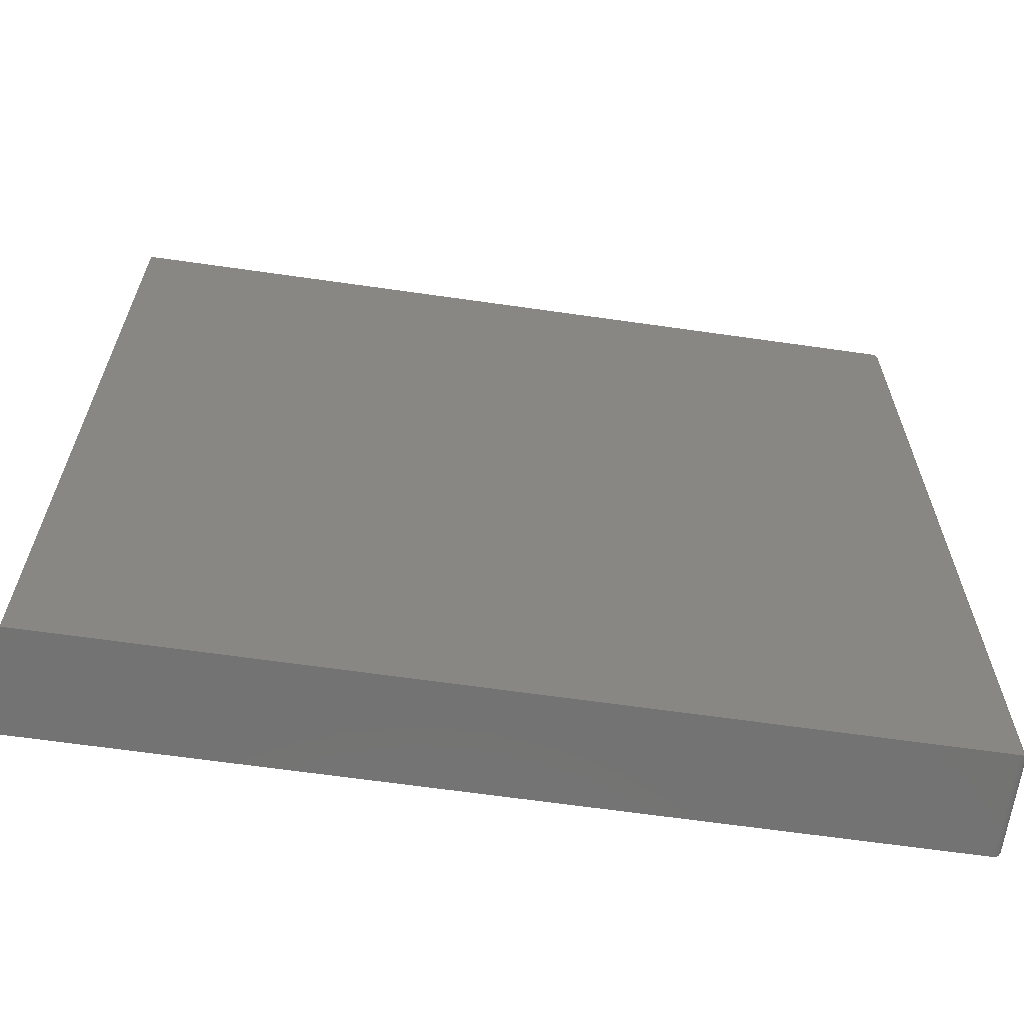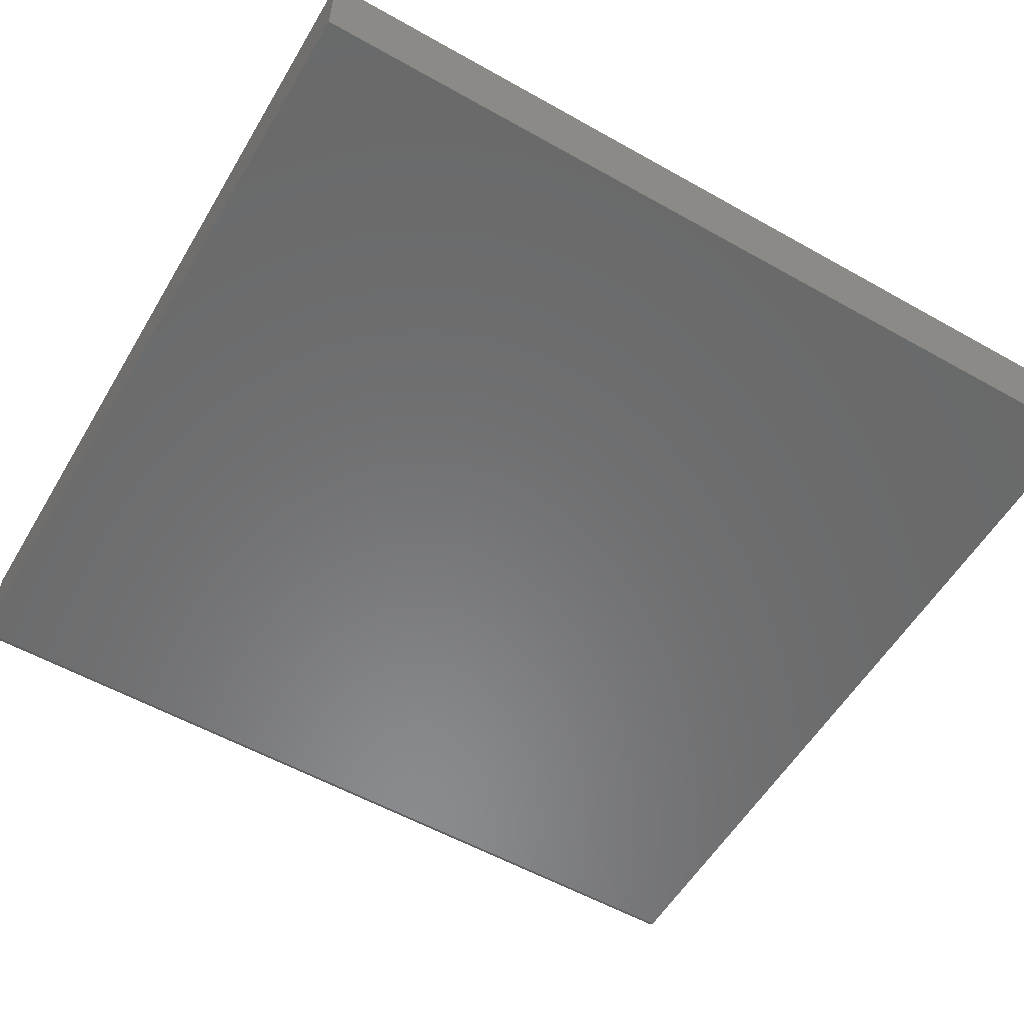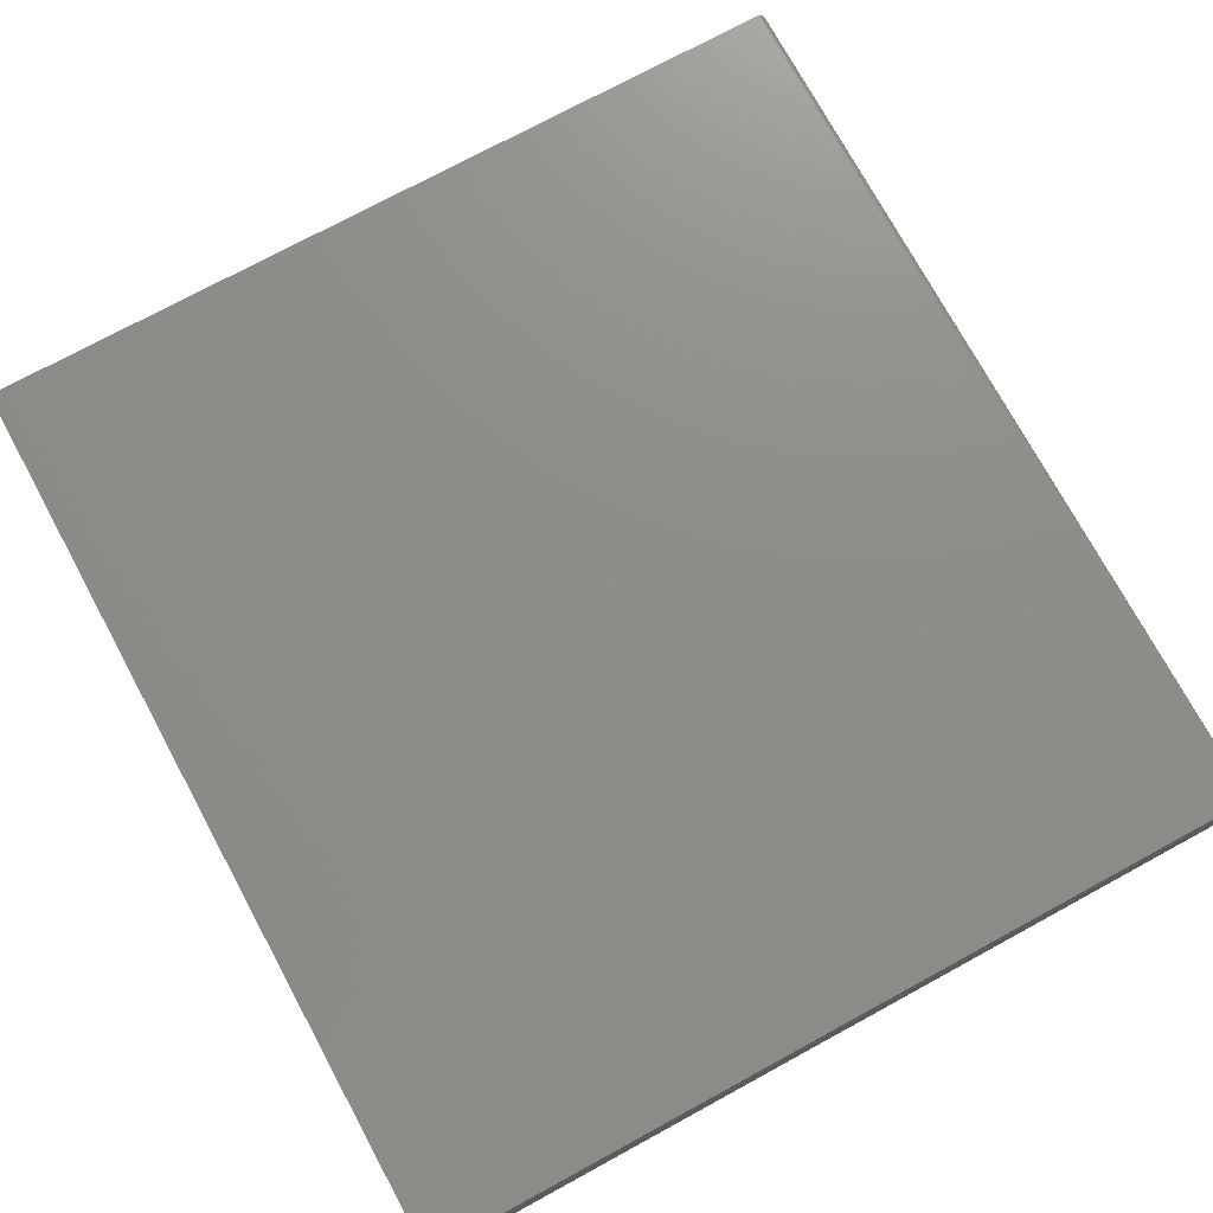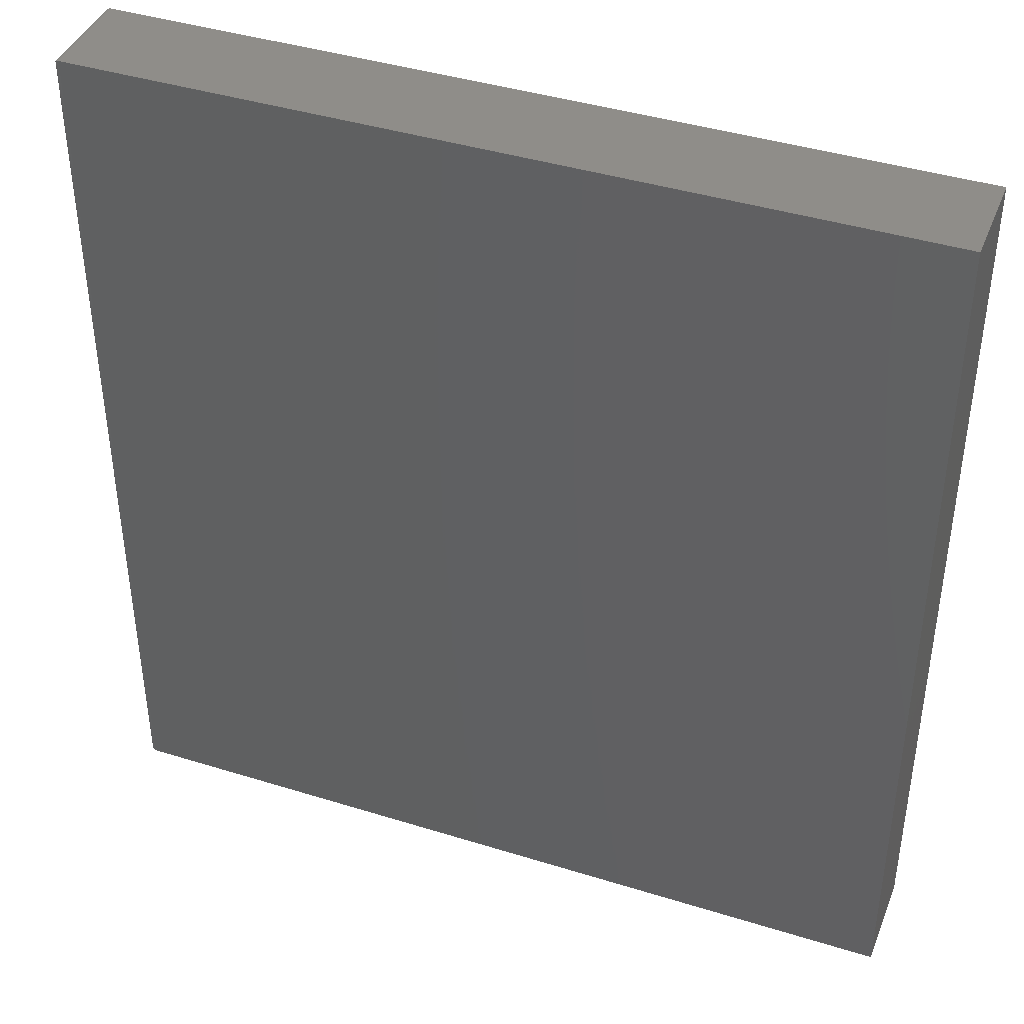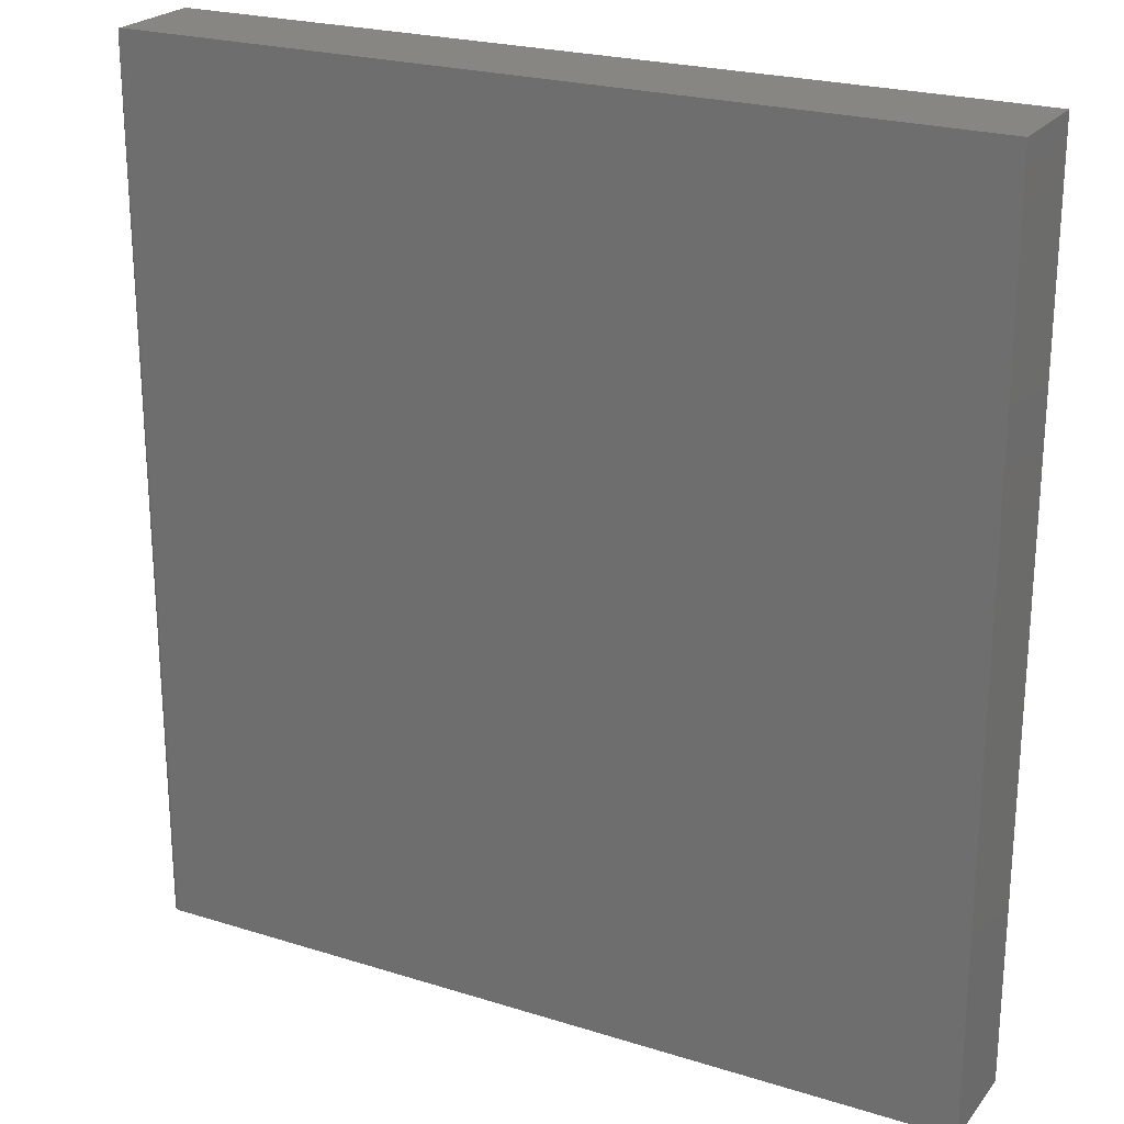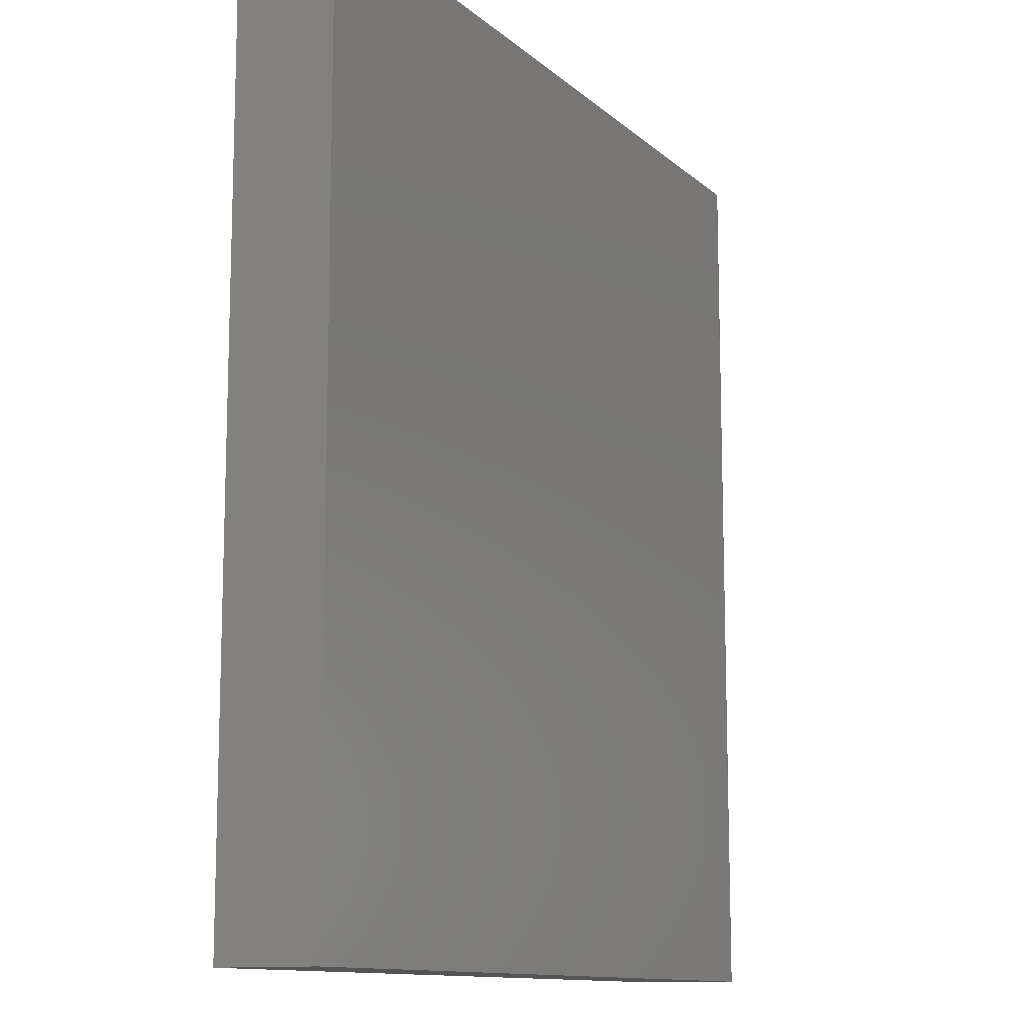
<metadata>
{"format":"stl","ext":"stl","renderer":"f3d","projection":"perspective","resolution":1024,"background":"white","views":[{"elev":-64.9,"azim":-8.2,"up":"+Y"},{"elev":-56.4,"azim":-120.5,"up":"+Z"},{"elev":74.5,"azim":-28.5,"up":"+Z"},{"elev":41.3,"azim":-159.3,"up":"+Y"},{"elev":23.2,"azim":-152.1,"up":"+Y"},{"elev":-11.9,"azim":-62.1,"up":"+Y"}]}
</metadata>
<code>
# stl→obj: 40 verts, 76 faces
v -0.375 -0.4453 0.1328
v 0.737 -0.4453 0.1328
v -0.375 0.75 0.1328
v 0.737 0.75 0.1328
v -0.375 -0.4453 0
v -0.375 0.75 0
v 0.737 -0.4453 0
v 0.737 0.75 0
v 0.7448 -0.4375 0.125
v 0.7448 -0.4375 0.007812
v 0.7448 0.7422 0.125
v 0.7448 0.7422 0.007812
v 0.7447 -0.4387 0.006571
v 0.7447 0.7434 0.006567
v 0.7392 -0.445 0.0003152
v 0.7415 0.7486 0.001405
v 0.7415 -0.4439 0.001405
v 0.7425 0.7478 0.00221
v 0.7425 -0.4431 0.00221
v 0.7433 0.7468 0.003156
v 0.7433 -0.4422 0.003156
v 0.7439 0.7458 0.004218
v 0.7439 -0.4411 0.004218
v 0.7444 0.7446 0.005364
v 0.7444 -0.4399 0.005364
v 0.7392 0.7497 0.0003152
v 0.7447 0.7434 0.1262
v 0.7415 0.7486 0.1314
v 0.7425 0.7478 0.1306
v 0.7433 0.7468 0.1297
v 0.7439 0.7458 0.1286
v 0.7444 0.7446 0.1274
v 0.7392 0.7497 0.1325
v 0.7447 -0.4387 0.1262
v 0.7444 -0.4399 0.1274
v 0.7439 -0.4411 0.1286
v 0.7433 -0.4422 0.1297
v 0.7425 -0.4431 0.1306
v 0.7415 -0.4439 0.1314
v 0.7392 -0.445 0.1325
f 1 2 3
f 3 2 4
f 5 6 7
f 7 6 8
f 4 8 3
f 3 8 6
f 9 10 11
f 11 10 12
f 1 5 2
f 2 5 7
f 12 13 14
f 12 10 13
f 15 16 17
f 16 18 17
f 17 18 19
f 18 20 19
f 19 20 21
f 20 22 21
f 21 22 23
f 22 24 23
f 23 24 25
f 24 14 25
f 25 14 13
f 7 8 15
f 15 8 26
f 15 26 16
f 11 14 27
f 11 12 14
f 26 28 16
f 28 29 16
f 16 29 18
f 29 30 18
f 18 30 20
f 30 31 20
f 20 31 22
f 31 32 22
f 22 32 24
f 32 27 24
f 24 27 14
f 8 4 26
f 26 4 33
f 26 33 28
f 9 27 34
f 9 11 27
f 27 32 34
f 34 32 35
f 32 31 35
f 35 31 36
f 31 30 36
f 36 30 37
f 30 29 37
f 37 29 38
f 29 28 38
f 38 28 39
f 28 33 39
f 4 2 33
f 33 2 40
f 33 40 39
f 10 34 13
f 10 9 34
f 34 35 13
f 13 35 25
f 35 36 25
f 25 36 23
f 36 37 23
f 23 37 21
f 37 38 21
f 21 38 19
f 38 39 19
f 19 39 17
f 39 40 17
f 2 7 40
f 40 7 15
f 40 15 17
f 3 6 1
f 1 6 5

</code>
